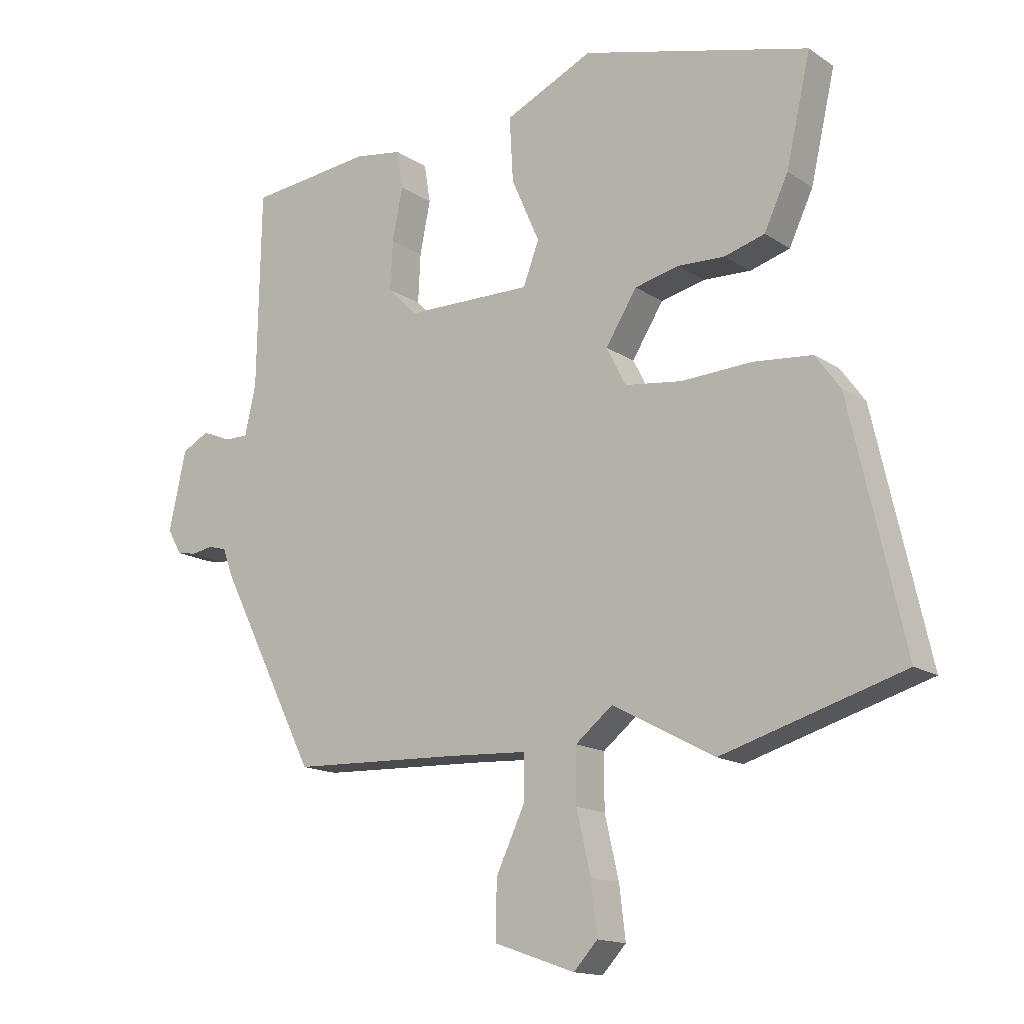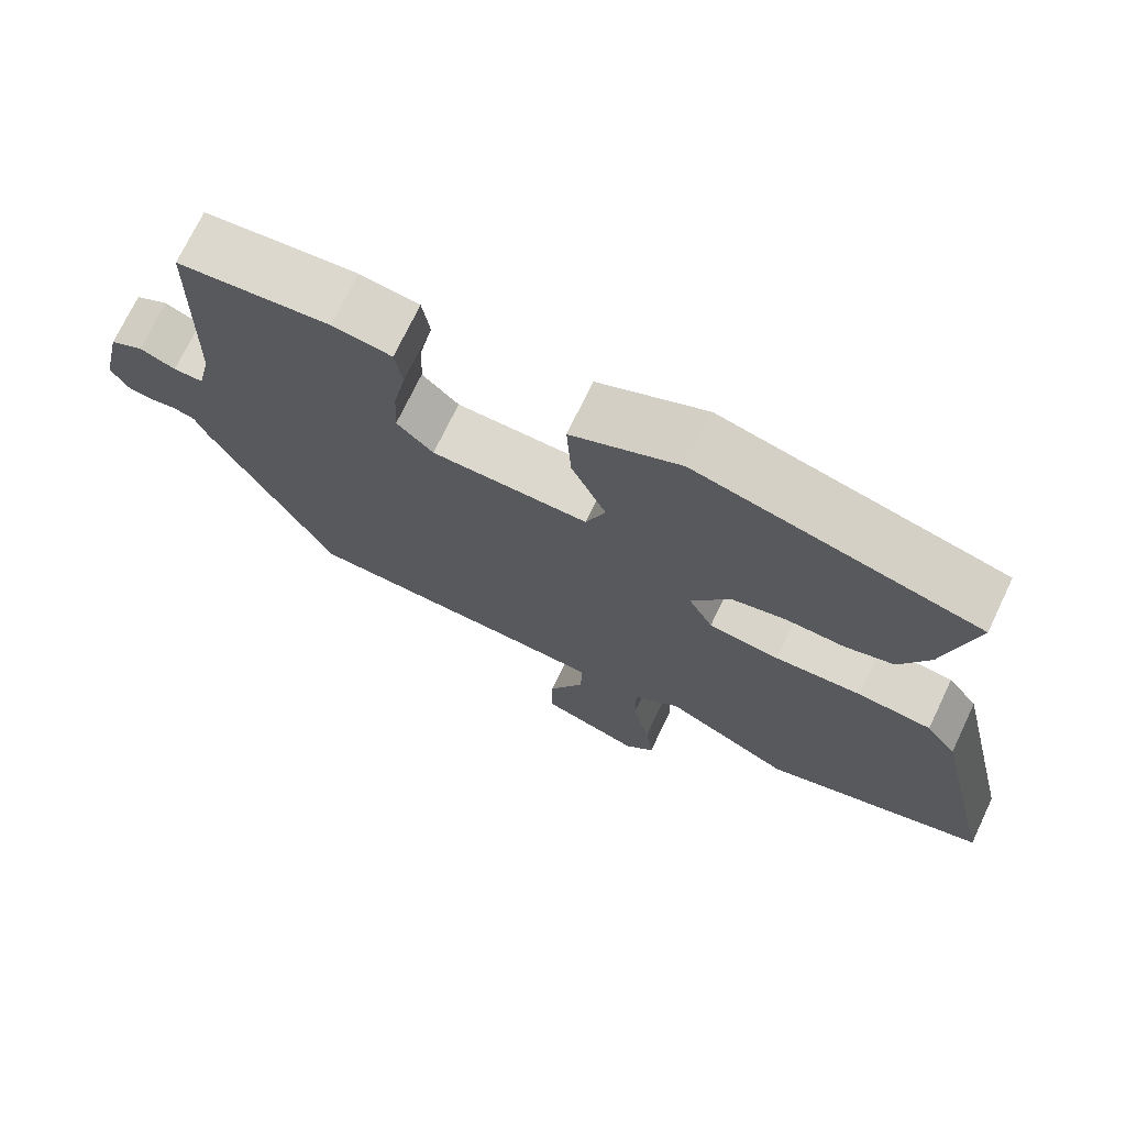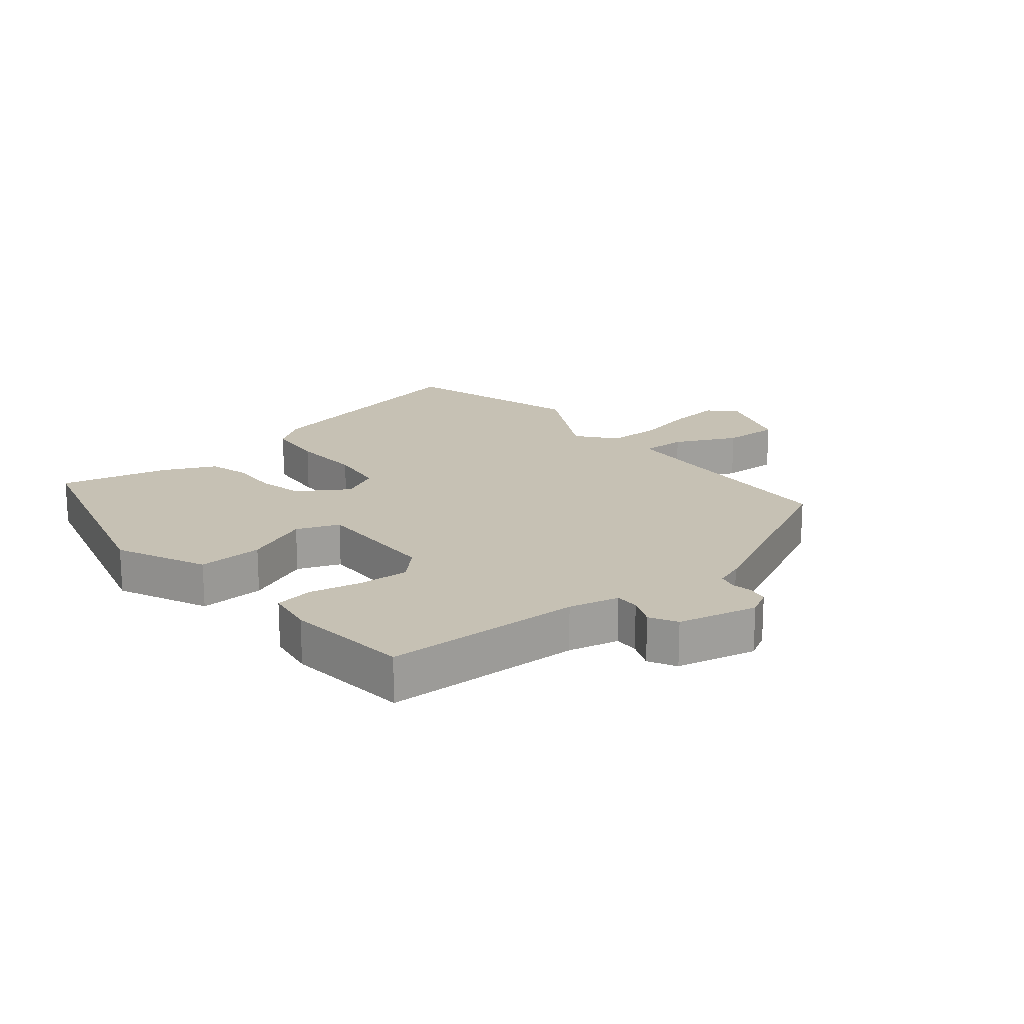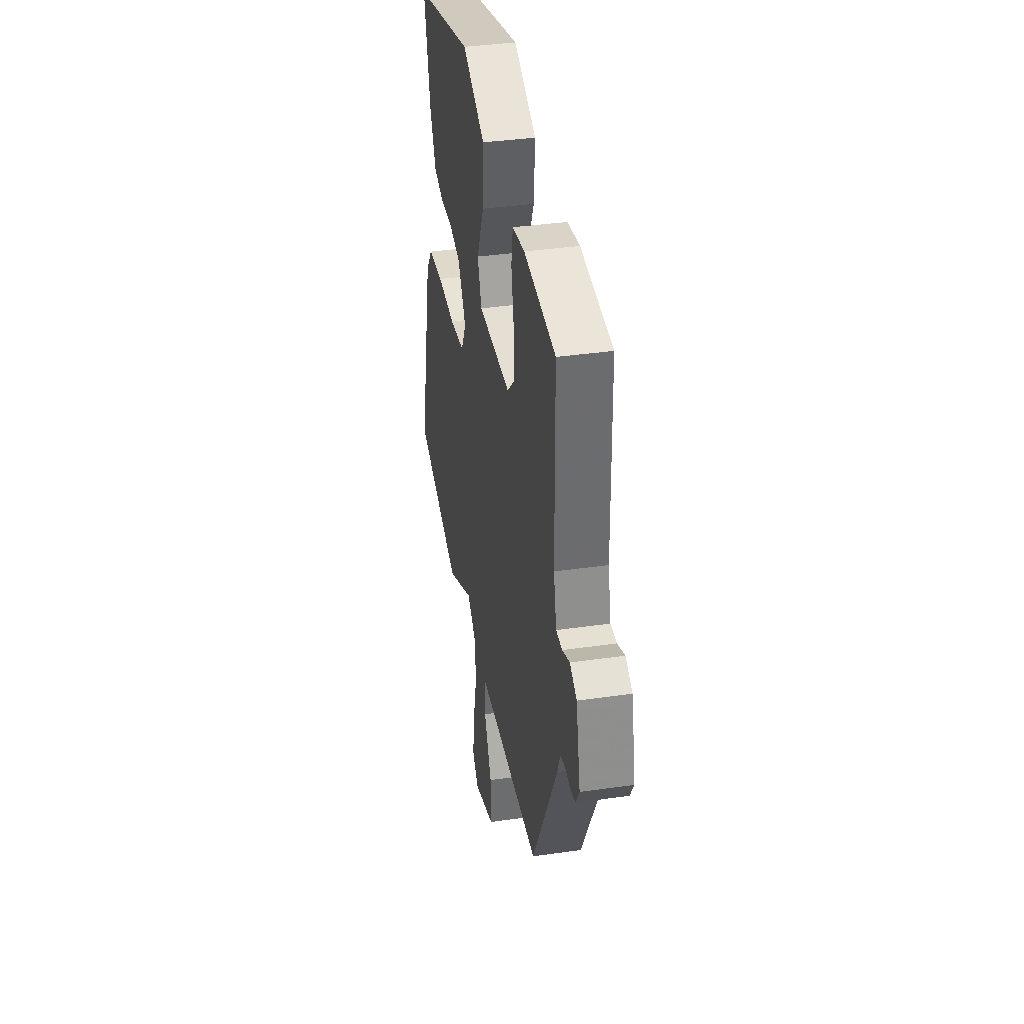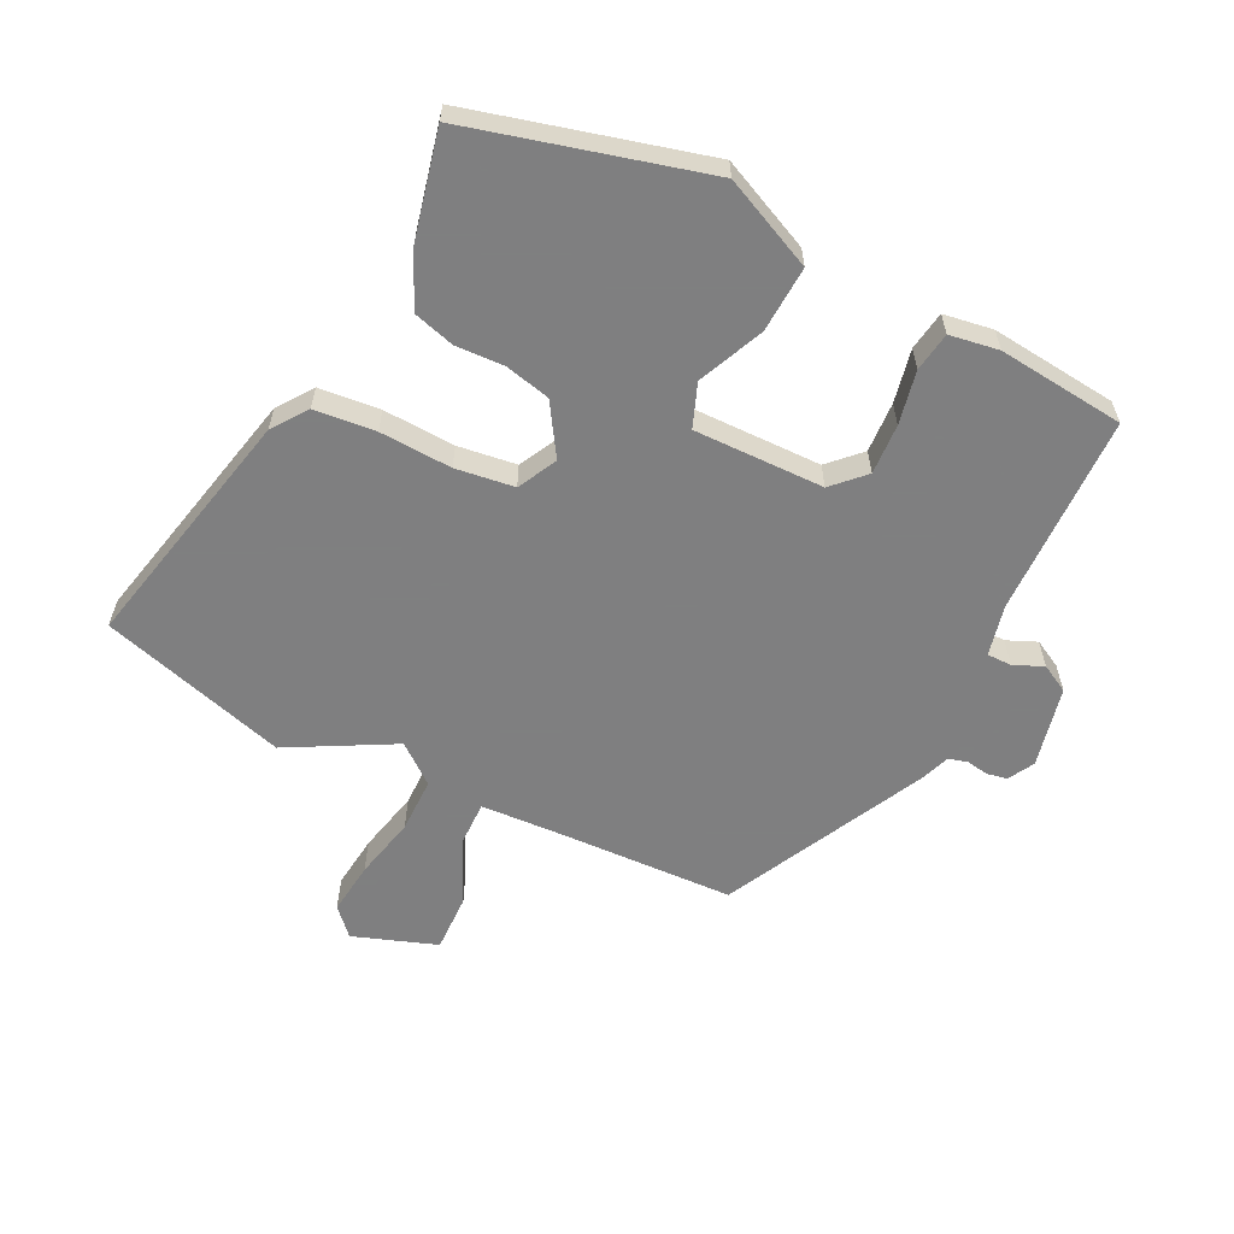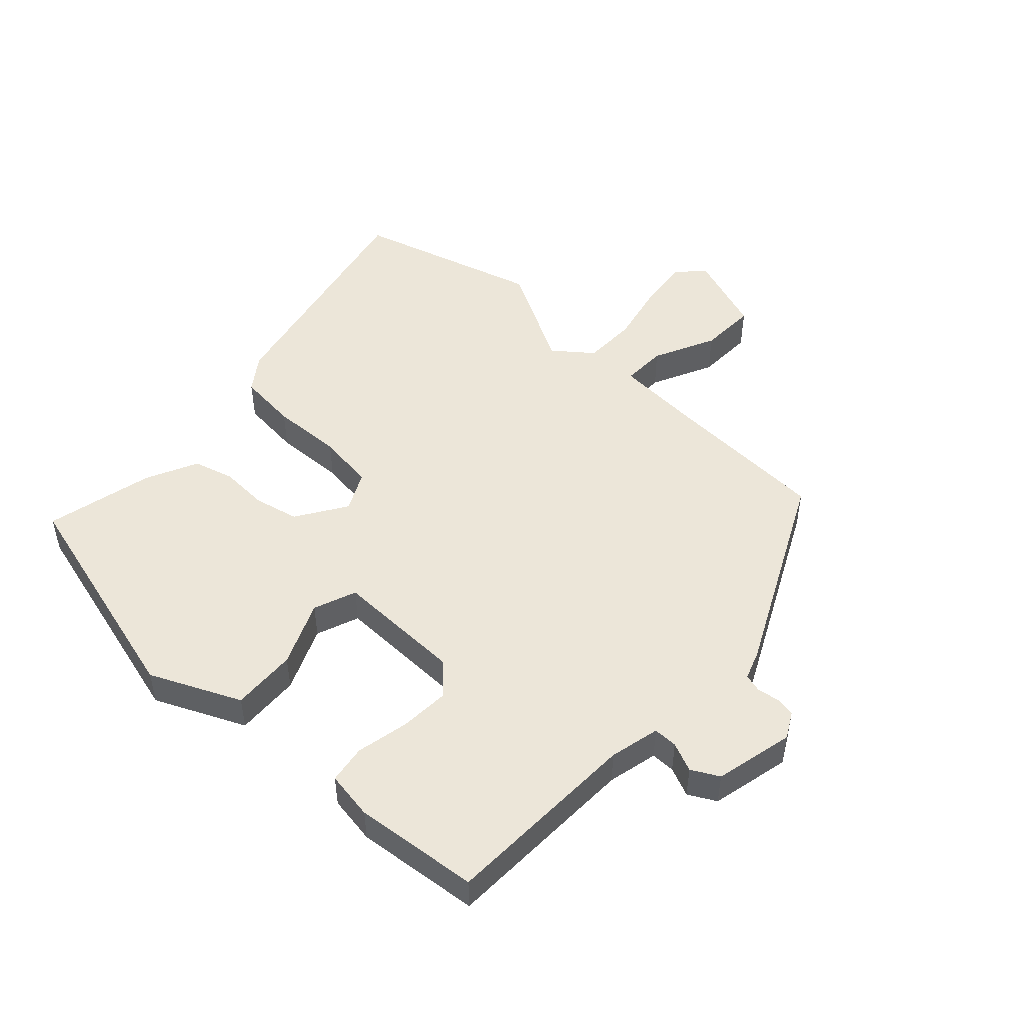
<metadata>
{"format":"obj","ext":"obj","renderer":"f3d","projection":"perspective","resolution":1024,"background":"white","views":[{"elev":-15.0,"azim":-144.1,"up":"+Z"},{"elev":72.5,"azim":-154.5,"up":"+Z"},{"elev":18.5,"azim":51.1,"up":"+Y"},{"elev":37.8,"azim":79.6,"up":"+Z"},{"elev":-59.9,"azim":-26.1,"up":"+Y"},{"elev":49.2,"azim":43.4,"up":"+Y"}]}
</metadata>
<code>
v 0.383 0.07 -0.493
v 0.111 0.07 -0.503
v -0.024 0.07 -0.51
v -0.023 0.07 -0.582
v 0.024 0.07 -0.682
v 0.026 0.07 -0.774
v -0.106 0.07 -0.82
v -0.145 0.07 -0.778
v -0.135 0.07 -0.694
v -0.112 0.07 -0.595
v -0.112 0.07 -0.508
v -0.173 0.07 -0.459
v -0.339 0.07 -0.548
v -0.634 0.07 -0.46
v -0.546 0.07 -0.071
v -0.506 0.07 -0.016
v -0.409 0.07 -0.007
v -0.295 0.07 -0.013
v -0.202 0.07 -0.001
v -0.17 0.07 0.061
v -0.221 0.07 0.142
v -0.293 0.07 0.159
v -0.37 0.07 0.156
v -0.435 0.07 0.175
v -0.474 0.07 0.258
v -0.514 0.07 0.433
v -0.142 0.07 0.53
v 0.002 0.07 0.463
v -0.004 0.07 0.358
v -0.05 0.07 0.254
v -0.024 0.07 0.185
v 0.182 0.07 0.187
v 0.23 0.07 0.235
v 0.226 0.07 0.315
v 0.209 0.07 0.4
v 0.219 0.07 0.462
v 0.297 0.07 0.474
v 0.498 0.07 0.452
v 0.504 0.07 0.133
v 0.522 0.07 0.052
v 0.561 0.07 0.052
v 0.608 0.07 0.072
v 0.652 0.07 0.048
v 0.68 0.07 -0.08
v 0.657 0.07 -0.121
v 0.625 0.07 -0.127
v 0.59 0.07 -0.121
v 0.56 0.07 -0.129
v 0.543 0.07 -0.175
v 0.383 0 -0.493
v 0.111 0 -0.503
v -0.024 0 -0.51
v -0.023 0 -0.582
v 0.024 0 -0.682
v 0.026 0 -0.774
v -0.106 0 -0.82
v -0.145 0 -0.778
v -0.135 0 -0.694
v -0.112 0 -0.595
v -0.112 0 -0.508
v -0.173 0 -0.459
v -0.339 0 -0.548
v -0.634 0 -0.46
v -0.546 0 -0.071
v -0.506 0 -0.016
v -0.409 0 -0.007
v -0.295 0 -0.013
v -0.202 0 -0.001
v -0.17 0 0.061
v -0.221 0 0.142
v -0.293 0 0.159
v -0.37 0 0.156
v -0.435 0 0.175
v -0.474 0 0.258
v -0.514 0 0.433
v -0.142 0 0.53
v 0.002 0 0.463
v -0.004 0 0.358
v -0.05 0 0.254
v -0.024 0 0.185
v 0.182 0 0.187
v 0.23 0 0.235
v 0.226 0 0.315
v 0.209 0 0.4
v 0.219 0 0.462
v 0.297 0 0.474
v 0.498 0 0.452
v 0.504 0 0.133
v 0.522 0 0.052
v 0.561 0 0.052
v 0.608 0 0.072
v 0.652 0 0.048
v 0.68 0 -0.08
v 0.657 0 -0.121
v 0.625 0 -0.127
v 0.59 0 -0.121
v 0.56 0 -0.129
v 0.543 0 -0.175
f 48 49 1 2
f 45 46 47
f 44 45 47
f 43 44 47
f 42 43 47
f 41 42 47
f 40 41 47 48
f 48 2 3
f 40 48 3
f 39 40 3
f 37 38 39
f 36 37 39
f 35 36 39
f 34 35 39
f 33 34 39
f 32 33 39 3
f 28 29 30
f 27 28 30
f 26 27 30
f 25 26 30
f 24 25 30
f 23 24 30
f 22 23 30
f 21 22 30 31
f 20 21 31 32
f 16 17 18
f 15 16 18
f 14 15 18
f 13 14 18
f 12 13 18
f 11 12 18 19
f 8 9 10
f 7 8 10
f 6 7 10
f 5 6 10
f 4 5 10
f 3 4 10 11
f 19 20 32
f 11 19 32
f 3 11 32
f 51 50 98 97
f 96 95 94
f 96 94 93
f 96 93 92
f 96 92 91
f 96 91 90
f 97 96 90 89
f 52 51 97
f 52 97 89
f 52 89 88
f 88 87 86
f 88 86 85
f 88 85 84
f 88 84 83
f 88 83 82
f 52 88 82 81
f 79 78 77
f 79 77 76
f 79 76 75
f 79 75 74
f 79 74 73
f 79 73 72
f 79 72 71
f 80 79 71 70
f 81 80 70 69
f 67 66 65
f 67 65 64
f 67 64 63
f 67 63 62
f 67 62 61
f 68 67 61 60
f 59 58 57
f 59 57 56
f 59 56 55
f 59 55 54
f 59 54 53
f 60 59 53 52
f 81 69 68
f 81 68 60
f 81 60 52
f 1 50 51 2
f 2 51 52 3
f 3 52 53 4
f 4 53 54 5
f 5 54 55 6
f 6 55 56 7
f 7 56 57 8
f 8 57 58 9
f 9 58 59 10
f 10 59 60 11
f 11 60 61 12
f 12 61 62 13
f 13 62 63 14
f 14 63 64 15
f 15 64 65 16
f 16 65 66 17
f 17 66 67 18
f 18 67 68 19
f 19 68 69 20
f 20 69 70 21
f 21 70 71 22
f 22 71 72 23
f 23 72 73 24
f 24 73 74 25
f 25 74 75 26
f 26 75 76 27
f 27 76 77 28
f 28 77 78 29
f 29 78 79 30
f 30 79 80 31
f 31 80 81 32
f 32 81 82 33
f 33 82 83 34
f 34 83 84 35
f 35 84 85 36
f 36 85 86 37
f 37 86 87 38
f 38 87 88 39
f 39 88 89 40
f 40 89 90 41
f 41 90 91 42
f 42 91 92 43
f 43 92 93 44
f 44 93 94 45
f 45 94 95 46
f 46 95 96 47
f 47 96 97 48
f 48 97 98 49
f 49 98 50 1

</code>
